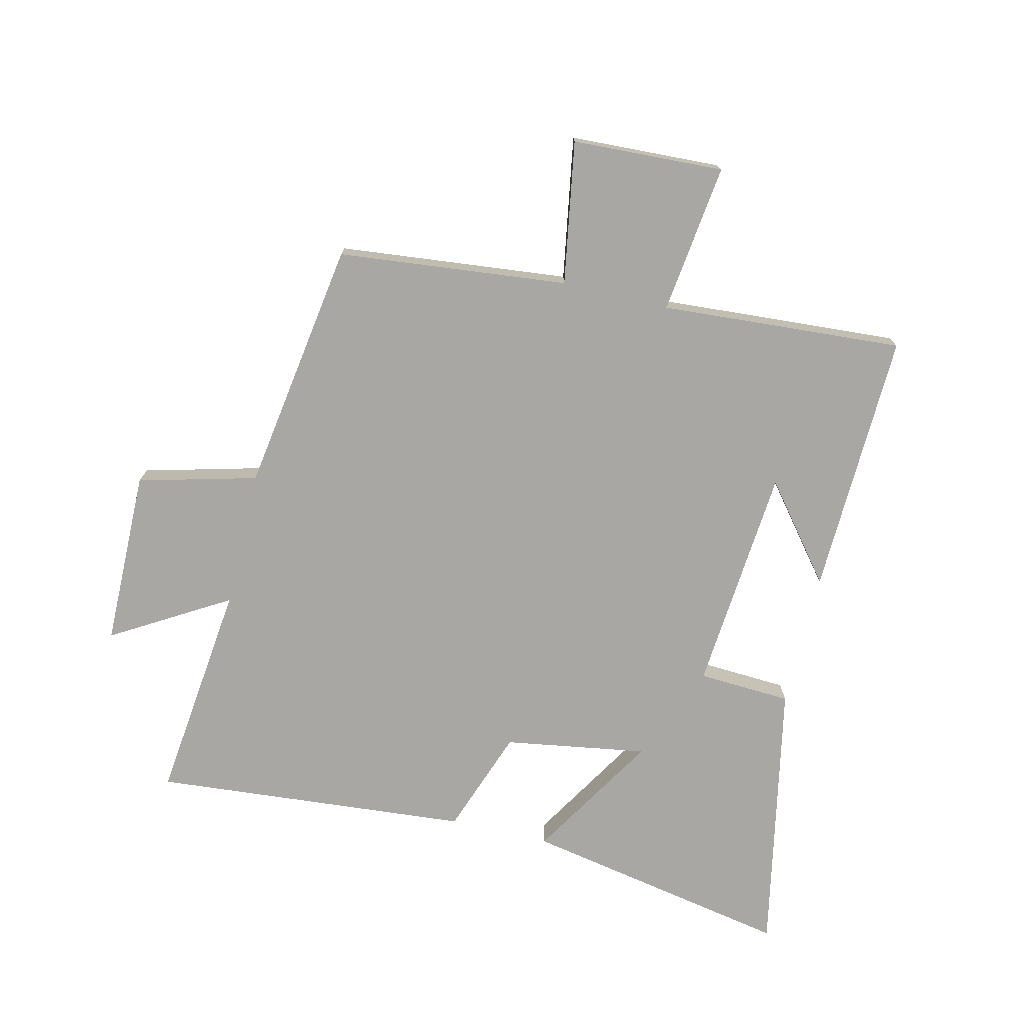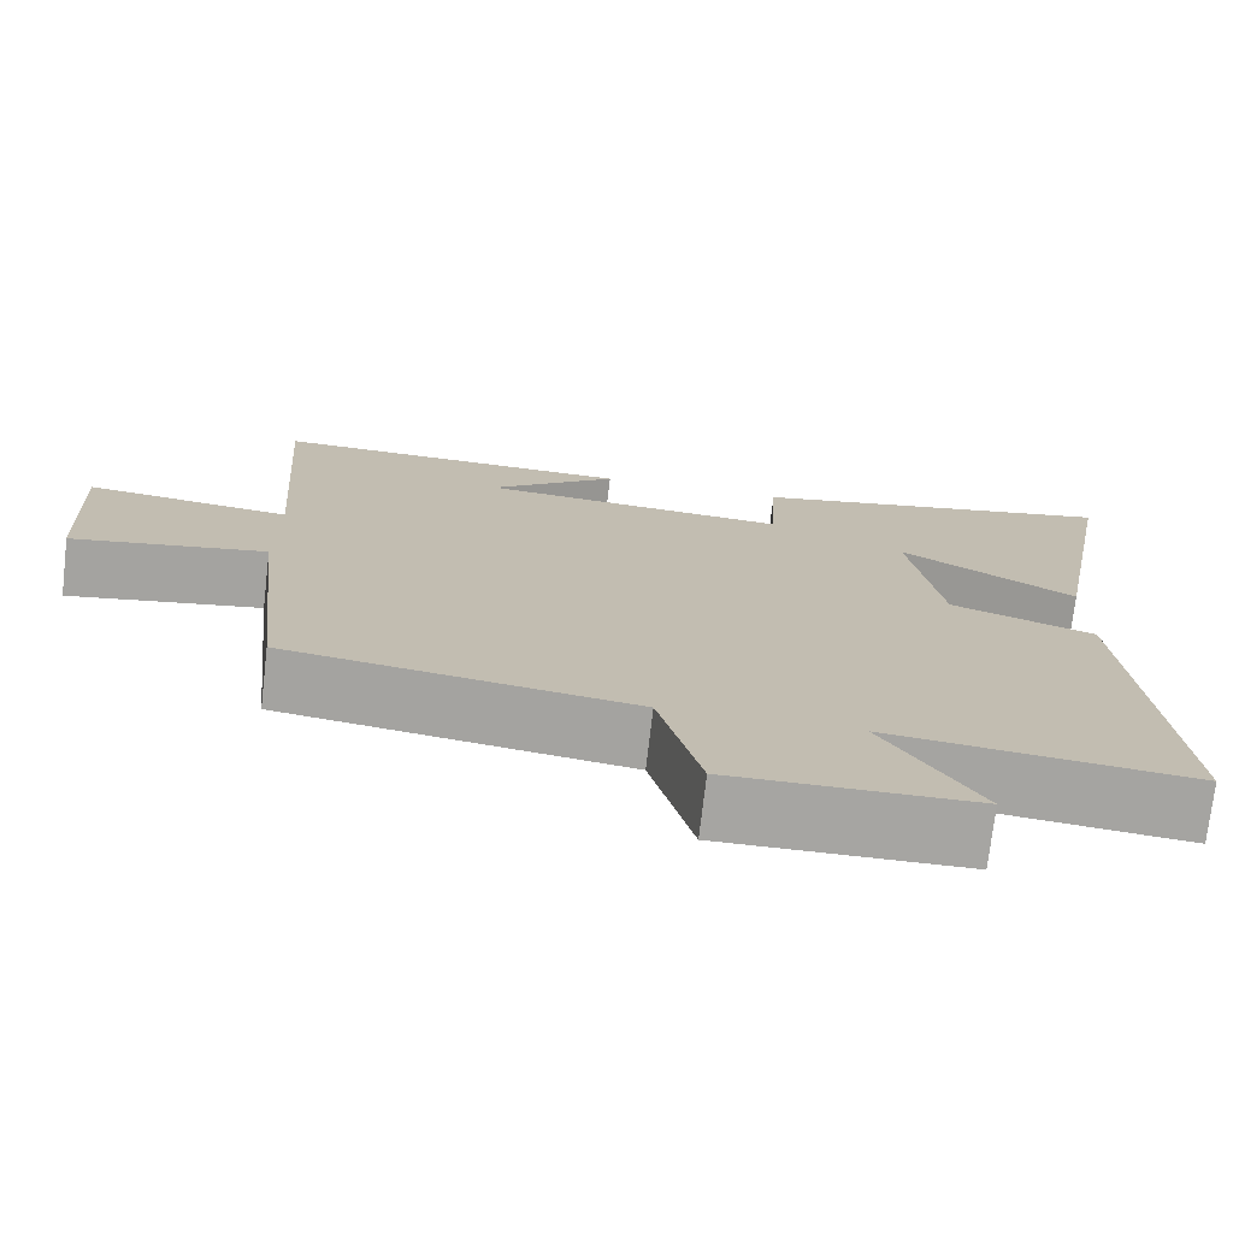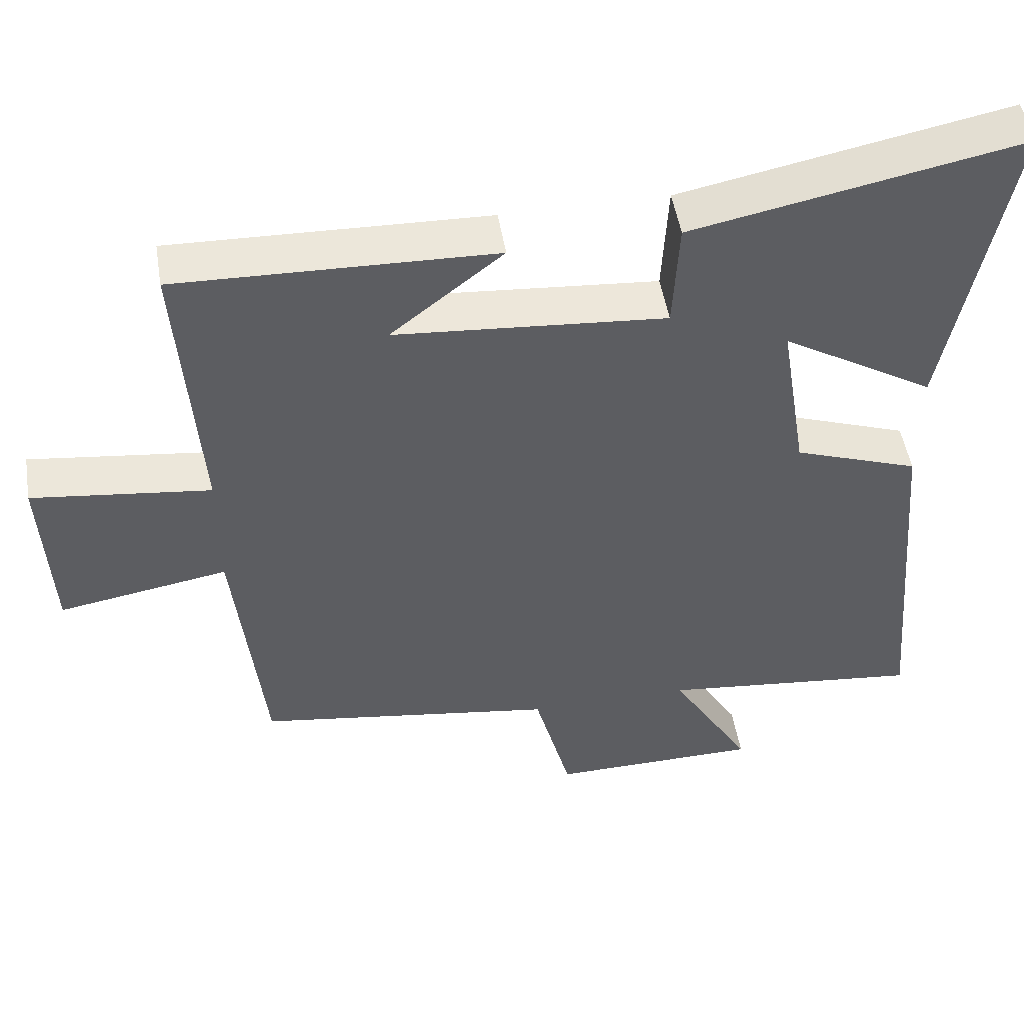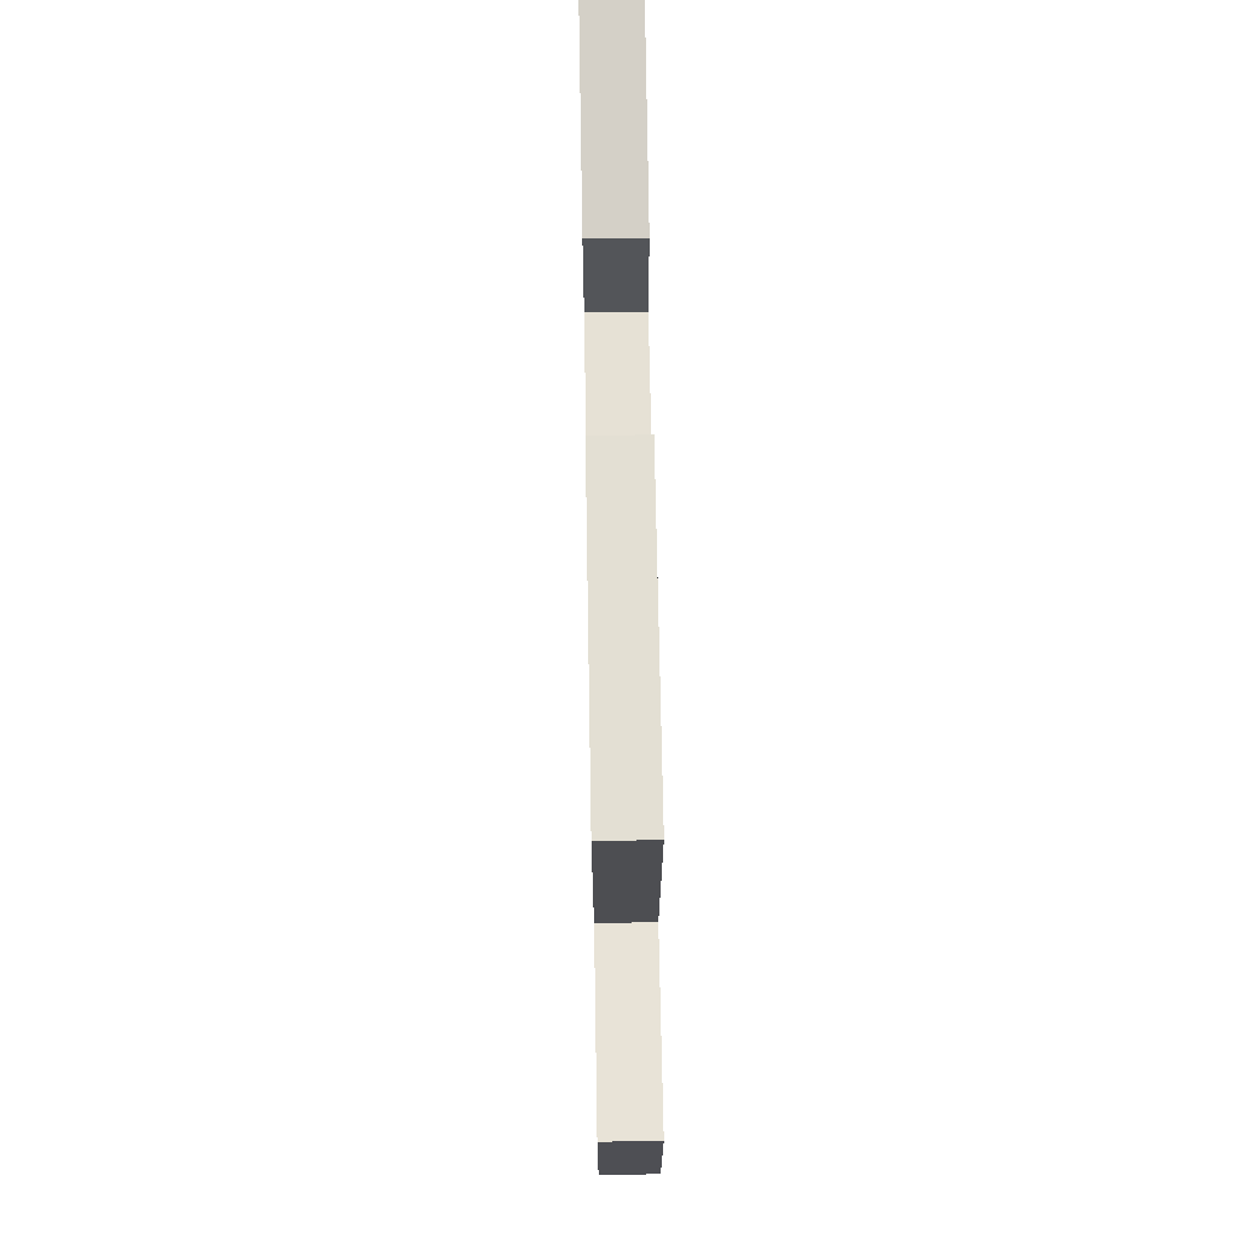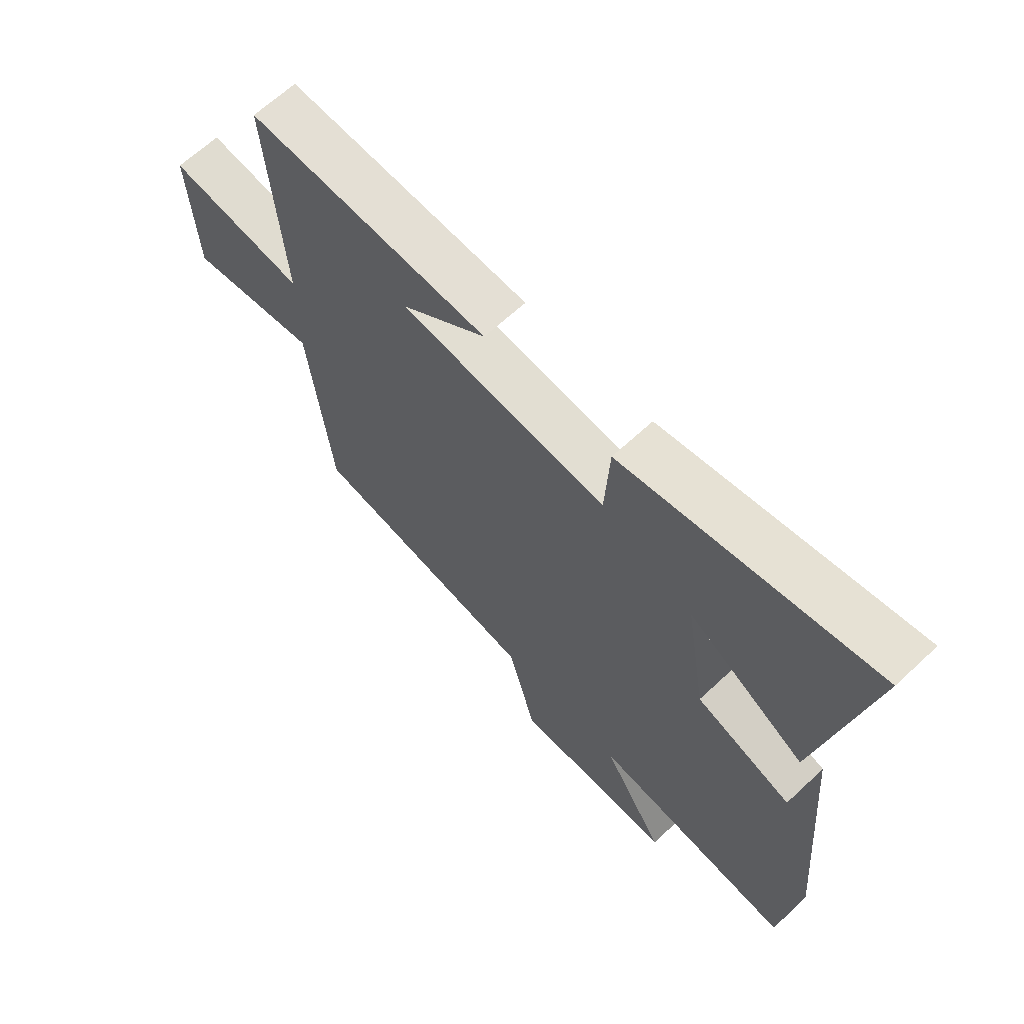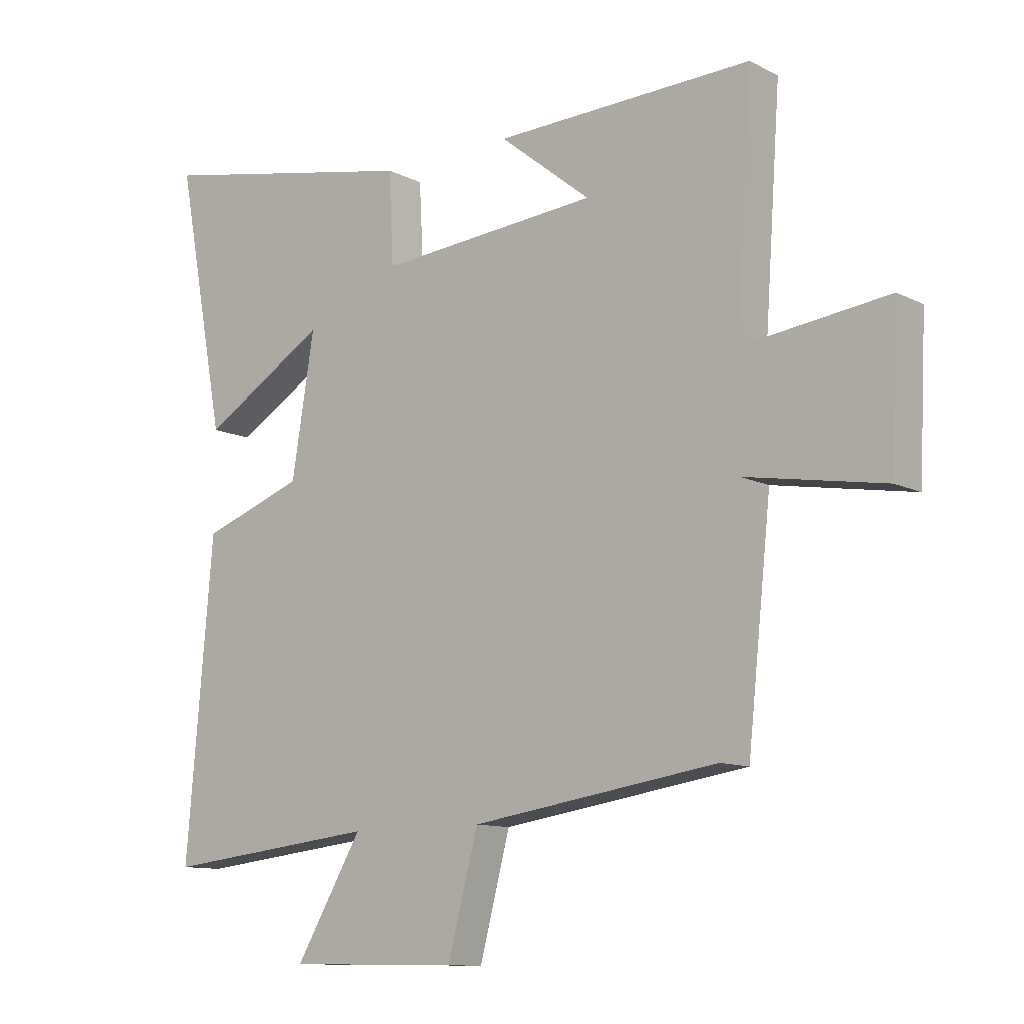
<metadata>
{"format":"obj","ext":"obj","renderer":"f3d","projection":"perspective","resolution":1024,"background":"white","views":[{"elev":-74.6,"azim":-103.5,"up":"+Y"},{"elev":-73.8,"azim":-6.6,"up":"+Z"},{"elev":50.0,"azim":-9.3,"up":"+Z"},{"elev":68.8,"azim":-91.0,"up":"+Z"},{"elev":65.4,"azim":46.8,"up":"+Z"},{"elev":-11.1,"azim":-140.6,"up":"+Z"}]}
</metadata>
<code>
v 0.545 0.07 -0.54
v 0.182 0.07 -0.5
v 0.295 0.07 -0.69
v 0.005 0.07 -0.694
v -0.046 0.07 -0.5
v -0.46 0.07 -0.438
v -0.5 0.07 -0.062
v -0.733 0.07 -0.102
v -0.745 0.07 0.146
v -0.5 0.07 0.116
v -0.528 0.07 0.513
v -0.094 0.07 0.5
v -0.248 0.07 0.377
v 0.124 0.07 0.347
v 0.132 0.07 0.5
v 0.583 0.07 0.59
v 0.5 0.07 0.148
v 0.289 0.07 0.276
v 0.327 0.07 0.042
v 0.5 0.07 -0.02
v 0.545 0 -0.54
v 0.182 0 -0.5
v 0.295 0 -0.69
v 0.005 0 -0.694
v -0.046 0 -0.5
v -0.46 0 -0.438
v -0.5 0 -0.062
v -0.733 0 -0.102
v -0.745 0 0.146
v -0.5 0 0.116
v -0.528 0 0.513
v -0.094 0 0.5
v -0.248 0 0.377
v 0.124 0 0.347
v 0.132 0 0.5
v 0.583 0 0.59
v 0.5 0 0.148
v 0.289 0 0.276
v 0.327 0 0.042
v 0.5 0 -0.02
f 19 20 1 2
f 18 19 2
f 15 16 17 18
f 14 15 18 2
f 13 14 2
f 11 12 13
f 10 11 13 2
f 7 8 9 10
f 5 6 7 10
f 5 10 2 3
f 3 4 5
f 22 21 40 39
f 22 39 38
f 38 37 36 35
f 22 38 35 34
f 22 34 33
f 33 32 31
f 22 33 31 30
f 30 29 28 27
f 30 27 26 25
f 23 22 30 25
f 25 24 23
f 1 21 22 2
f 2 22 23 3
f 3 23 24 4
f 4 24 25 5
f 5 25 26 6
f 6 26 27 7
f 7 27 28 8
f 8 28 29 9
f 9 29 30 10
f 10 30 31 11
f 11 31 32 12
f 12 32 33 13
f 13 33 34 14
f 14 34 35 15
f 15 35 36 16
f 16 36 37 17
f 17 37 38 18
f 18 38 39 19
f 19 39 40 20
f 20 40 21 1

</code>
